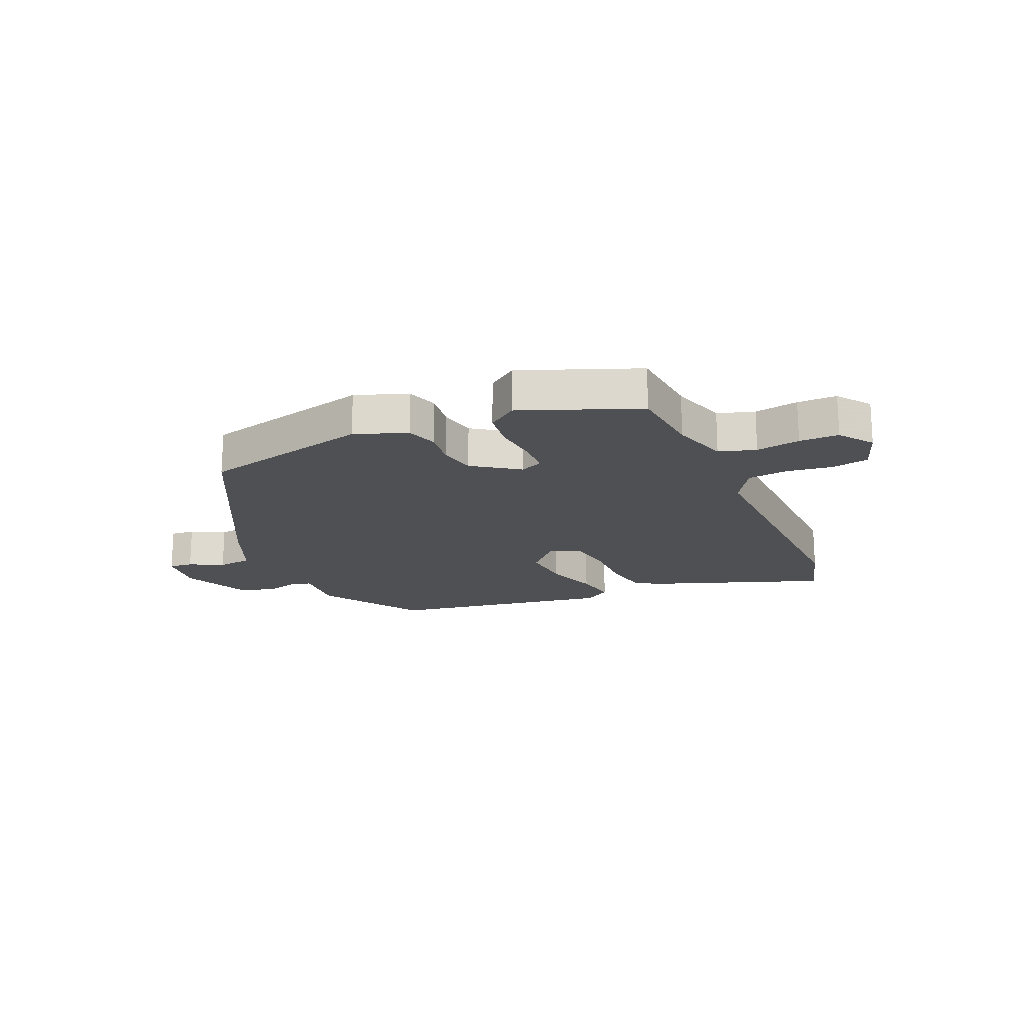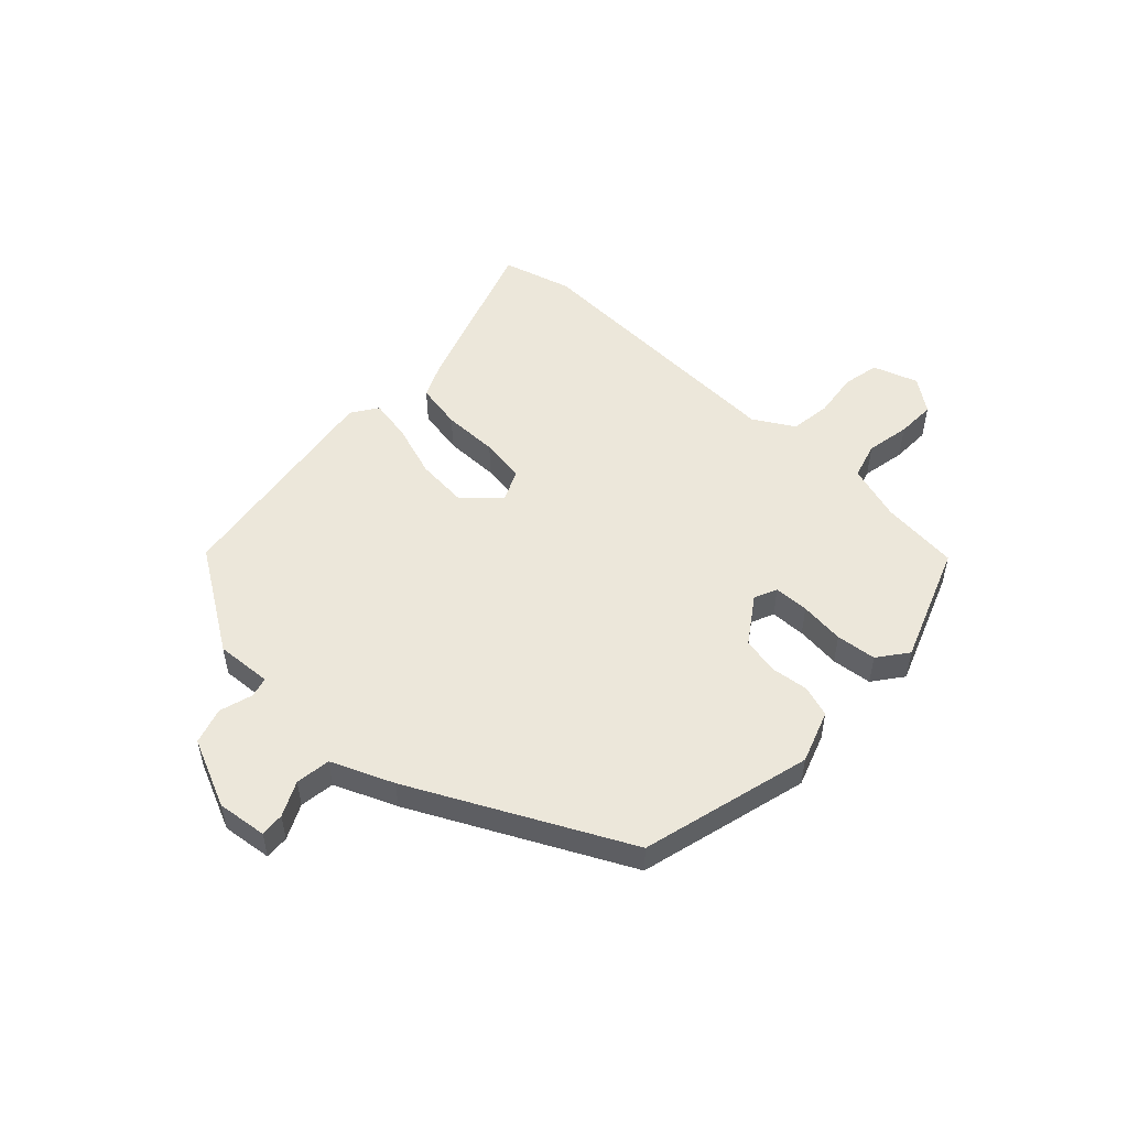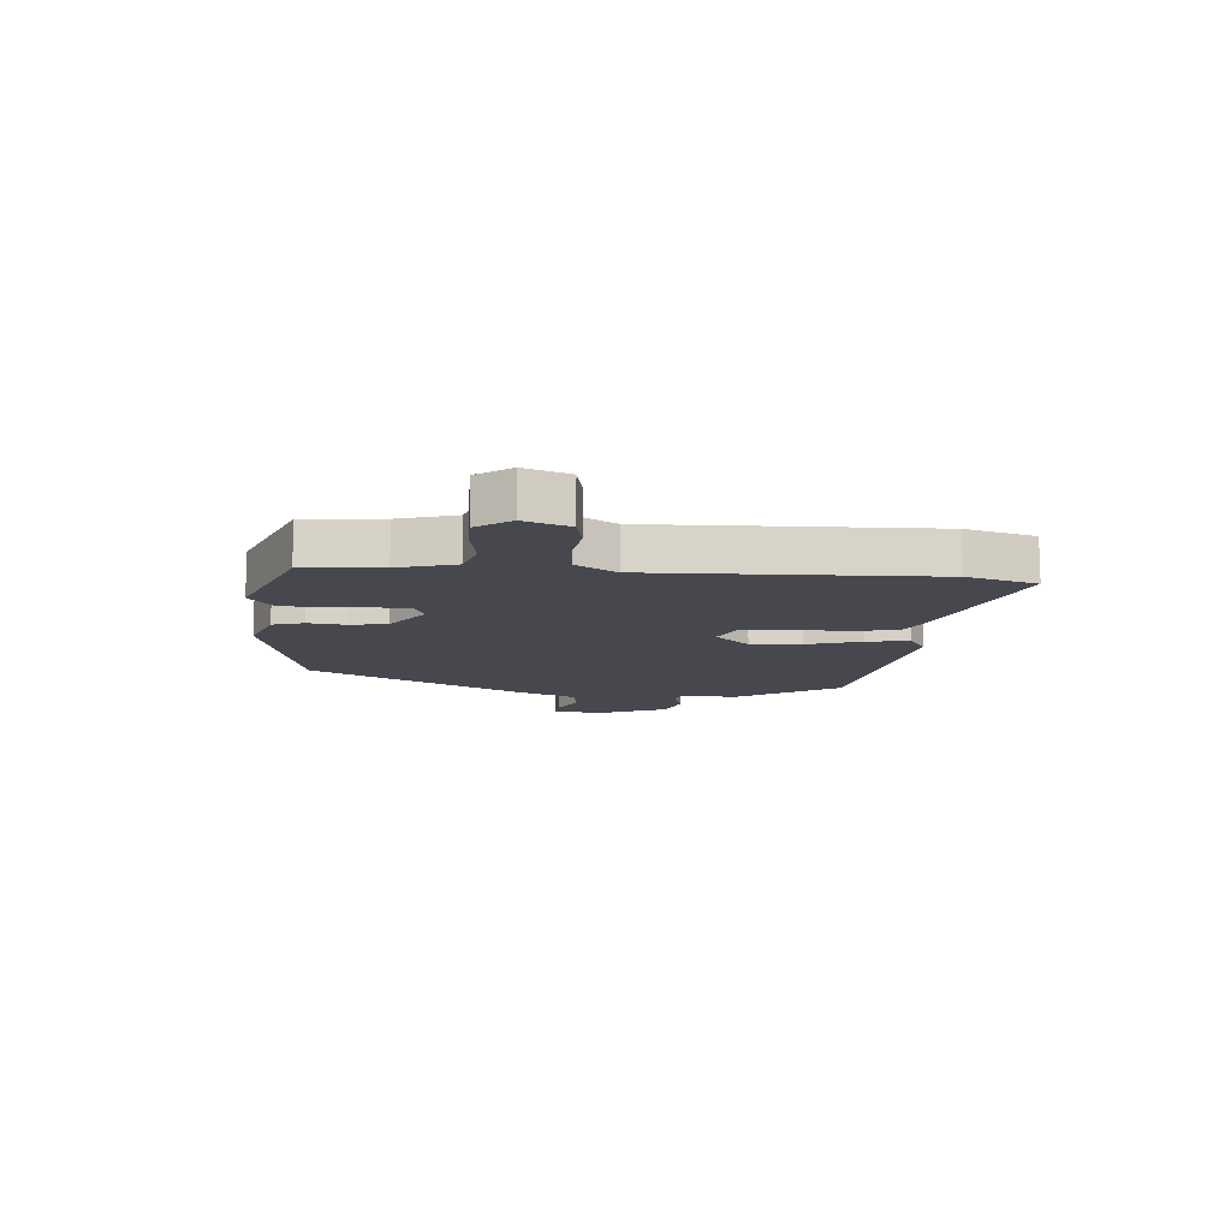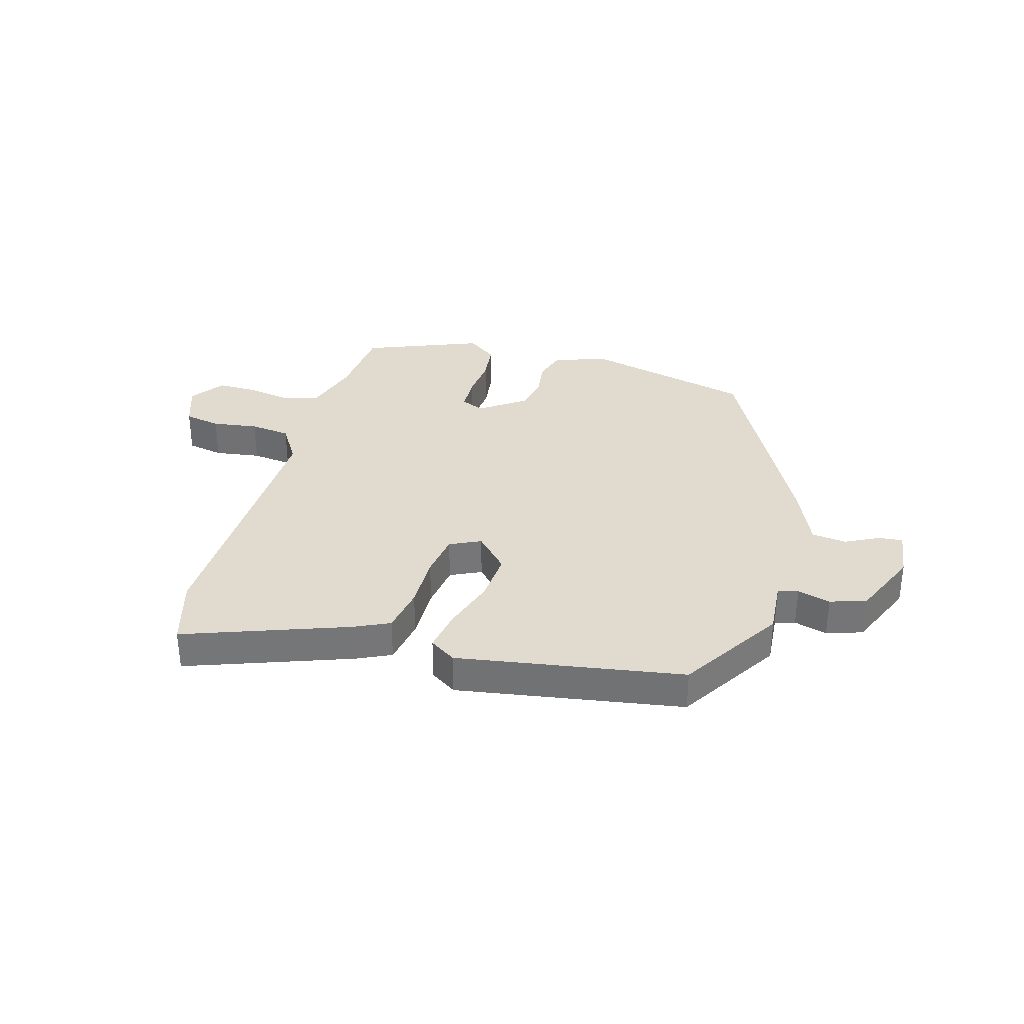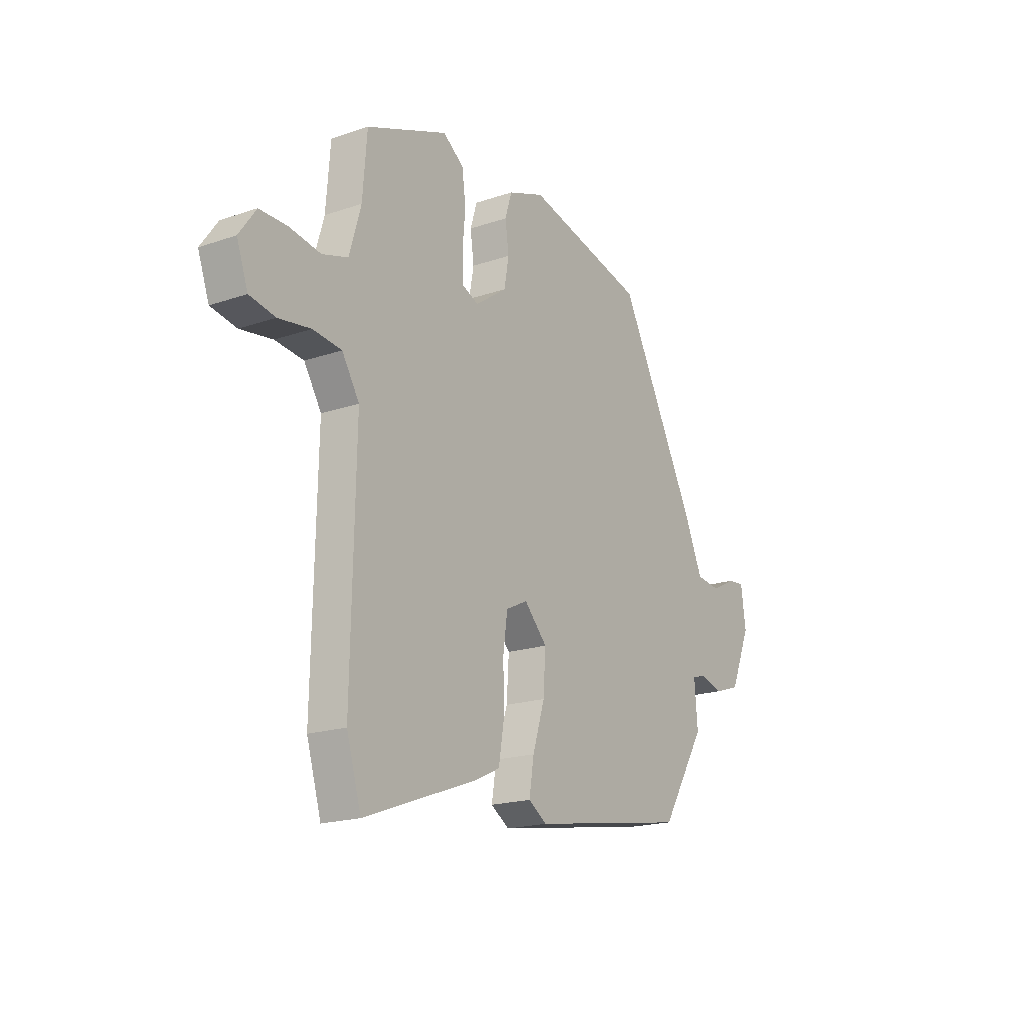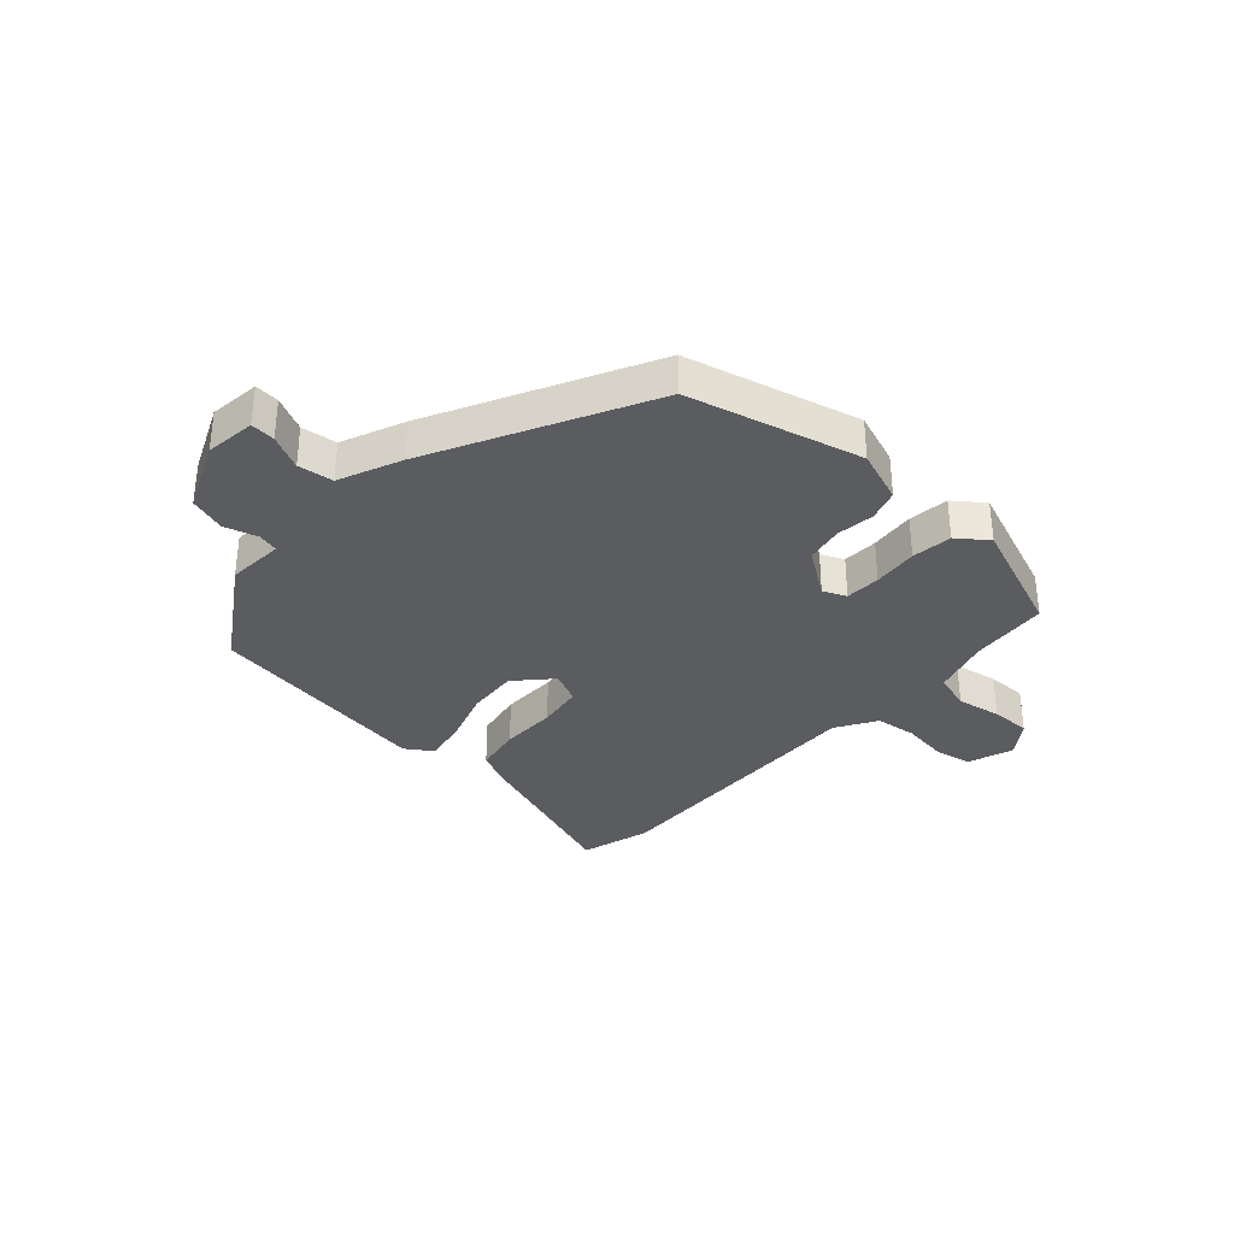
<metadata>
{"format":"obj","ext":"obj","renderer":"f3d","projection":"perspective","resolution":1024,"background":"white","views":[{"elev":-18.5,"azim":24.0,"up":"+Y"},{"elev":51.7,"azim":-45.6,"up":"+Y"},{"elev":-11.8,"azim":85.6,"up":"+Y"},{"elev":33.6,"azim":-163.9,"up":"+Y"},{"elev":-18.8,"azim":123.2,"up":"+Z"},{"elev":-34.0,"azim":-41.5,"up":"+Y"}]}
</metadata>
<code>
v -0.404 0.07 -0.476
v -0.516 0.07 -0.296
v -0.508 0.07 -0.198
v -0.543 0.07 -0.188
v -0.601 0.07 -0.204
v -0.664 0.07 -0.183
v -0.715 0.07 -0.062
v -0.703 0.07 0.025
v -0.661 0.07 0.021
v -0.602 0.07 -0.009
v -0.541 0.07 -0.002
v -0.494 0.07 0.105
v -0.302 0.07 0.471
v -0.003 0.07 0.543
v 0.088 0.07 0.509
v 0.105 0.07 0.454
v 0.096 0.07 0.389
v 0.108 0.07 0.324
v 0.187 0.07 0.268
v 0.227 0.07 0.285
v 0.23 0.07 0.346
v 0.223 0.07 0.424
v 0.232 0.07 0.494
v 0.284 0.07 0.532
v 0.487 0.07 0.451
v 0.498 0.07 0.316
v 0.527 0.07 0.216
v 0.591 0.07 0.196
v 0.668 0.07 0.209
v 0.737 0.07 0.209
v 0.779 0.07 0.15
v 0.751 0.07 0.072
v 0.687 0.07 0.06
v 0.607 0.07 0.072
v 0.536 0.07 0.064
v 0.493 0.07 -0.005
v 0.503 0.07 -0.49
v 0.467 0.07 -0.611
v 0.183 0.07 -0.507
v 0.122 0.07 -0.478
v 0.108 0.07 -0.396
v 0.11 0.07 -0.299
v 0.099 0.07 -0.22
v 0.045 0.07 -0.194
v -0.012 0.07 -0.254
v -0.006 0.07 -0.343
v 0.024 0.07 -0.438
v 0.036 0.07 -0.512
v -0.01 0.07 -0.542
v -0.404 0 -0.476
v -0.516 0 -0.296
v -0.508 0 -0.198
v -0.543 0 -0.188
v -0.601 0 -0.204
v -0.664 0 -0.183
v -0.715 0 -0.062
v -0.703 0 0.025
v -0.661 0 0.021
v -0.602 0 -0.009
v -0.541 0 -0.002
v -0.494 0 0.105
v -0.302 0 0.471
v -0.003 0 0.543
v 0.088 0 0.509
v 0.105 0 0.454
v 0.096 0 0.389
v 0.108 0 0.324
v 0.187 0 0.268
v 0.227 0 0.285
v 0.23 0 0.346
v 0.223 0 0.424
v 0.232 0 0.494
v 0.284 0 0.532
v 0.487 0 0.451
v 0.498 0 0.316
v 0.527 0 0.216
v 0.591 0 0.196
v 0.668 0 0.209
v 0.737 0 0.209
v 0.779 0 0.15
v 0.751 0 0.072
v 0.687 0 0.06
v 0.607 0 0.072
v 0.536 0 0.064
v 0.493 0 -0.005
v 0.503 0 -0.49
v 0.467 0 -0.611
v 0.183 0 -0.507
v 0.122 0 -0.478
v 0.108 0 -0.396
v 0.11 0 -0.299
v 0.099 0 -0.22
v 0.045 0 -0.194
v -0.012 0 -0.254
v -0.006 0 -0.343
v 0.024 0 -0.438
v 0.036 0 -0.512
v -0.01 0 -0.542
f 46 47 48 49
f 45 46 49 1
f 44 45 1 2
f 39 40 41 42
f 39 42 43
f 36 37 38 39
f 36 39 43
f 35 36 43 44
f 31 32 33 34
f 31 34 35
f 28 29 30 31
f 28 31 35
f 27 28 35 44
f 23 24 25 26
f 21 22 23 26
f 20 21 26 27
f 19 20 27 44
f 14 15 16 17
f 14 17 18
f 11 12 13 14
f 11 14 18
f 7 8 9 10
f 7 10 11
f 4 5 6 7
f 3 4 7 11
f 19 44 2 3
f 3 11 18 19
f 98 97 96 95
f 50 98 95 94
f 51 50 94 93
f 91 90 89 88
f 92 91 88
f 88 87 86 85
f 92 88 85
f 93 92 85 84
f 83 82 81 80
f 84 83 80
f 80 79 78 77
f 84 80 77
f 93 84 77 76
f 75 74 73 72
f 75 72 71 70
f 76 75 70 69
f 93 76 69 68
f 66 65 64 63
f 67 66 63
f 63 62 61 60
f 67 63 60
f 59 58 57 56
f 60 59 56
f 56 55 54 53
f 60 56 53 52
f 52 51 93 68
f 68 67 60 52
f 1 50 51 2
f 2 51 52 3
f 3 52 53 4
f 4 53 54 5
f 5 54 55 6
f 6 55 56 7
f 7 56 57 8
f 8 57 58 9
f 9 58 59 10
f 10 59 60 11
f 11 60 61 12
f 12 61 62 13
f 13 62 63 14
f 14 63 64 15
f 15 64 65 16
f 16 65 66 17
f 17 66 67 18
f 18 67 68 19
f 19 68 69 20
f 20 69 70 21
f 21 70 71 22
f 22 71 72 23
f 23 72 73 24
f 24 73 74 25
f 25 74 75 26
f 26 75 76 27
f 27 76 77 28
f 28 77 78 29
f 29 78 79 30
f 30 79 80 31
f 31 80 81 32
f 32 81 82 33
f 33 82 83 34
f 34 83 84 35
f 35 84 85 36
f 36 85 86 37
f 37 86 87 38
f 38 87 88 39
f 39 88 89 40
f 40 89 90 41
f 41 90 91 42
f 42 91 92 43
f 43 92 93 44
f 44 93 94 45
f 45 94 95 46
f 46 95 96 47
f 47 96 97 48
f 48 97 98 49
f 49 98 50 1

</code>
